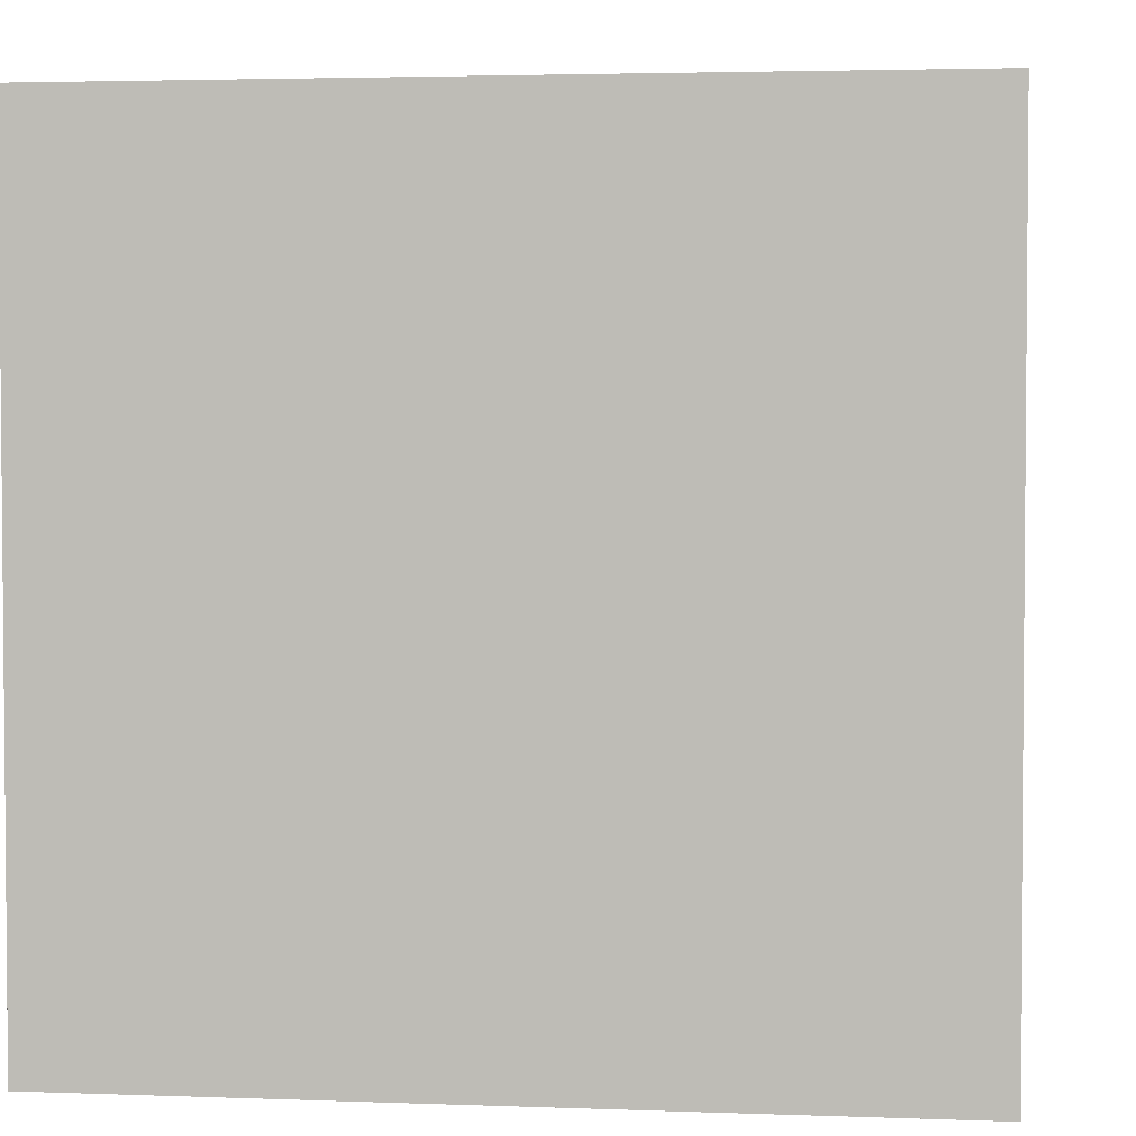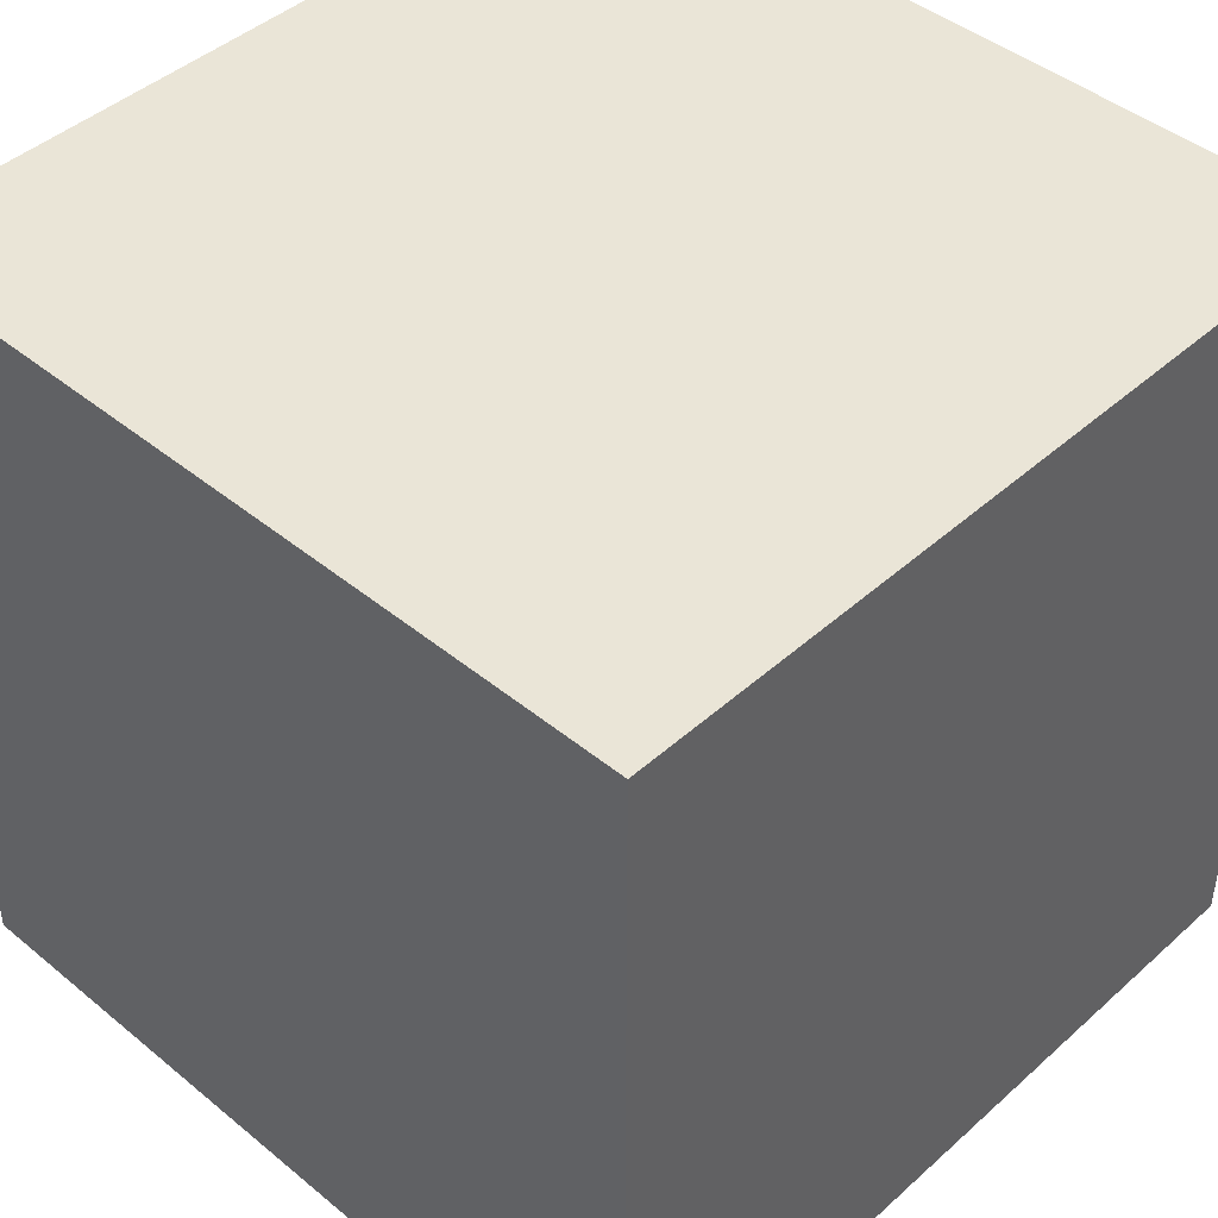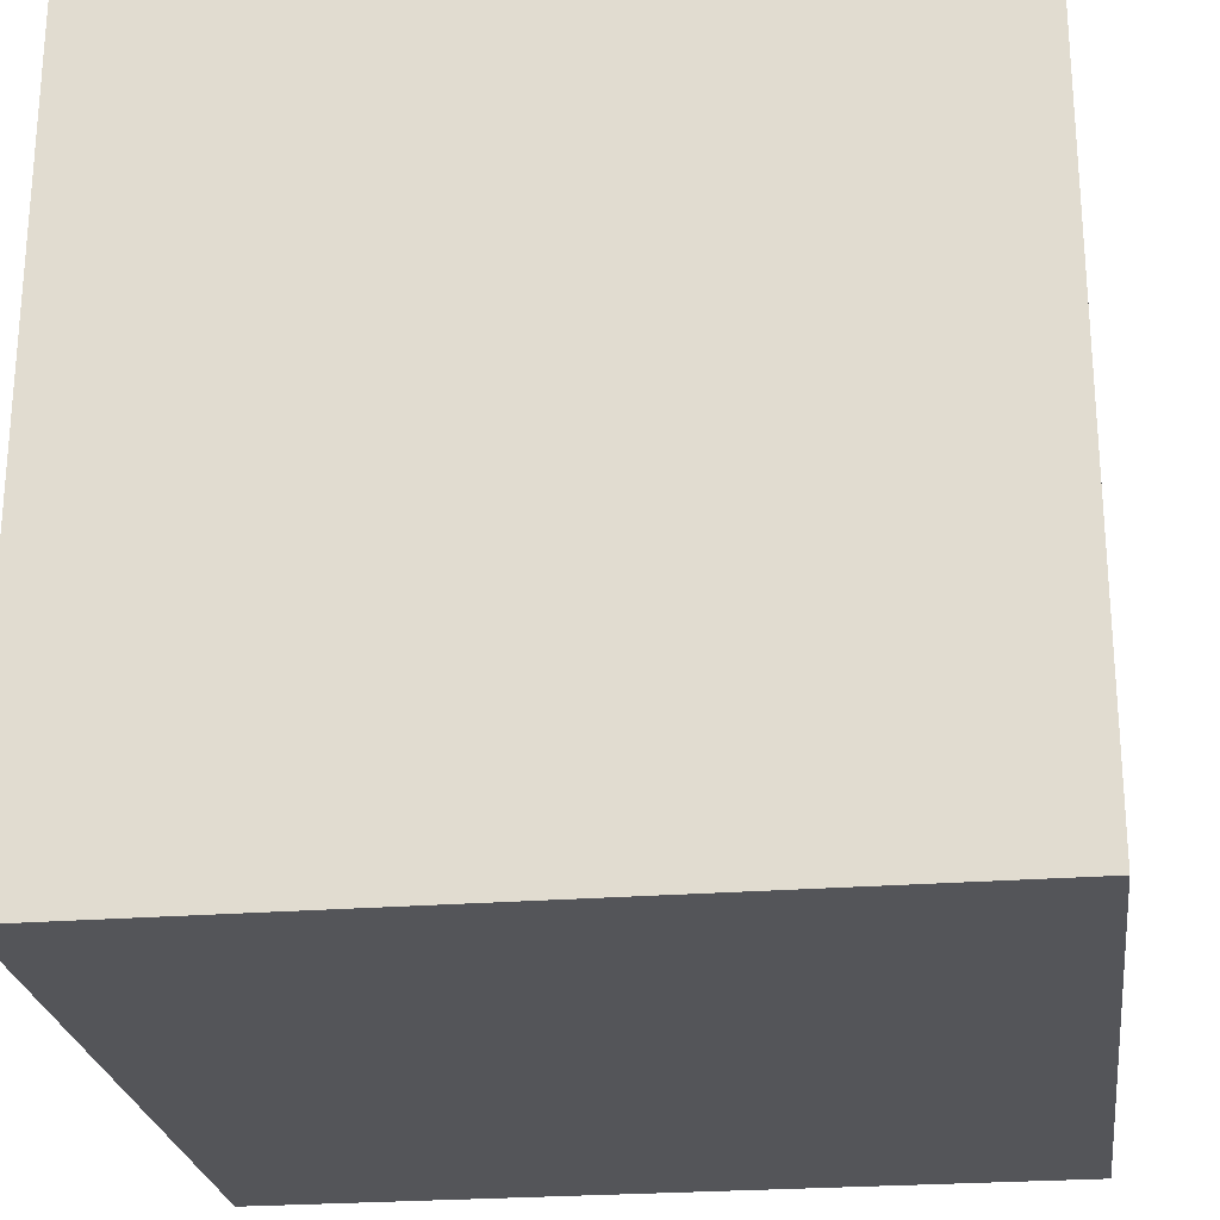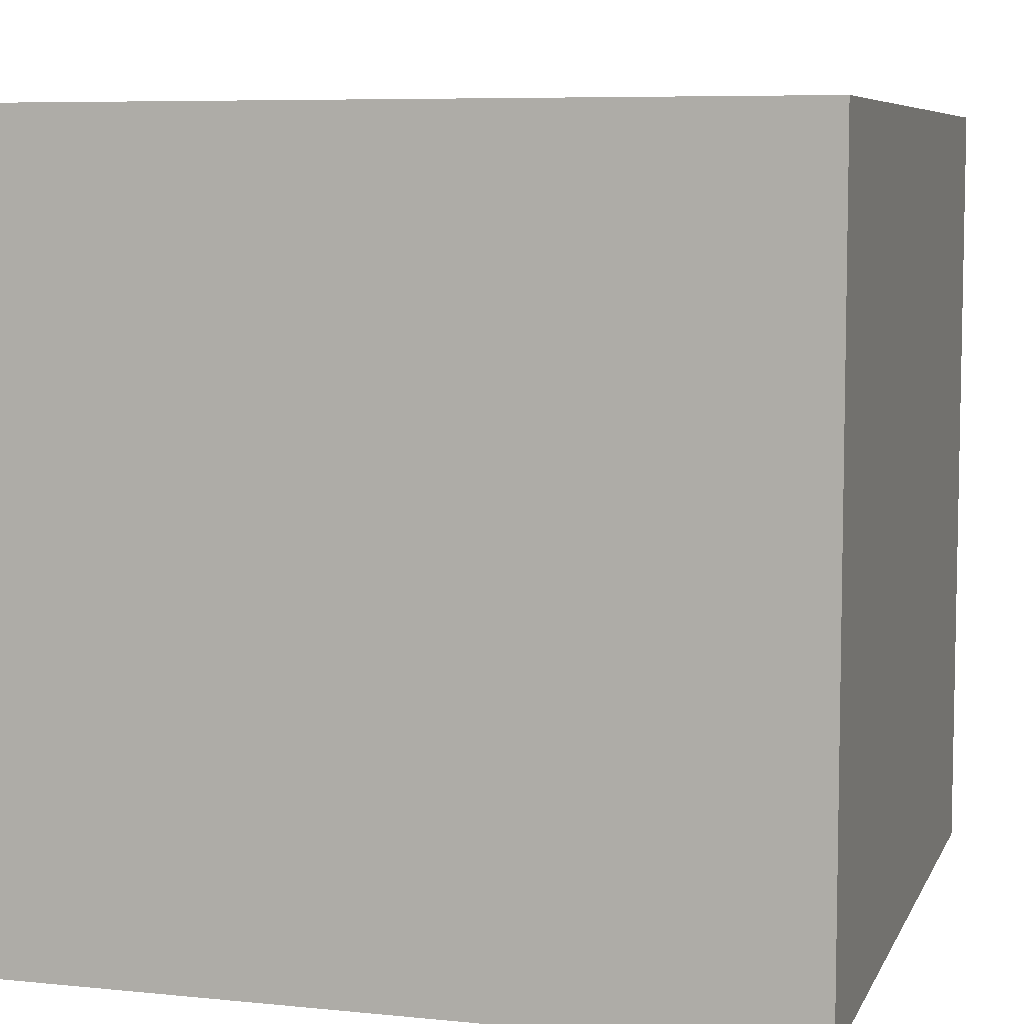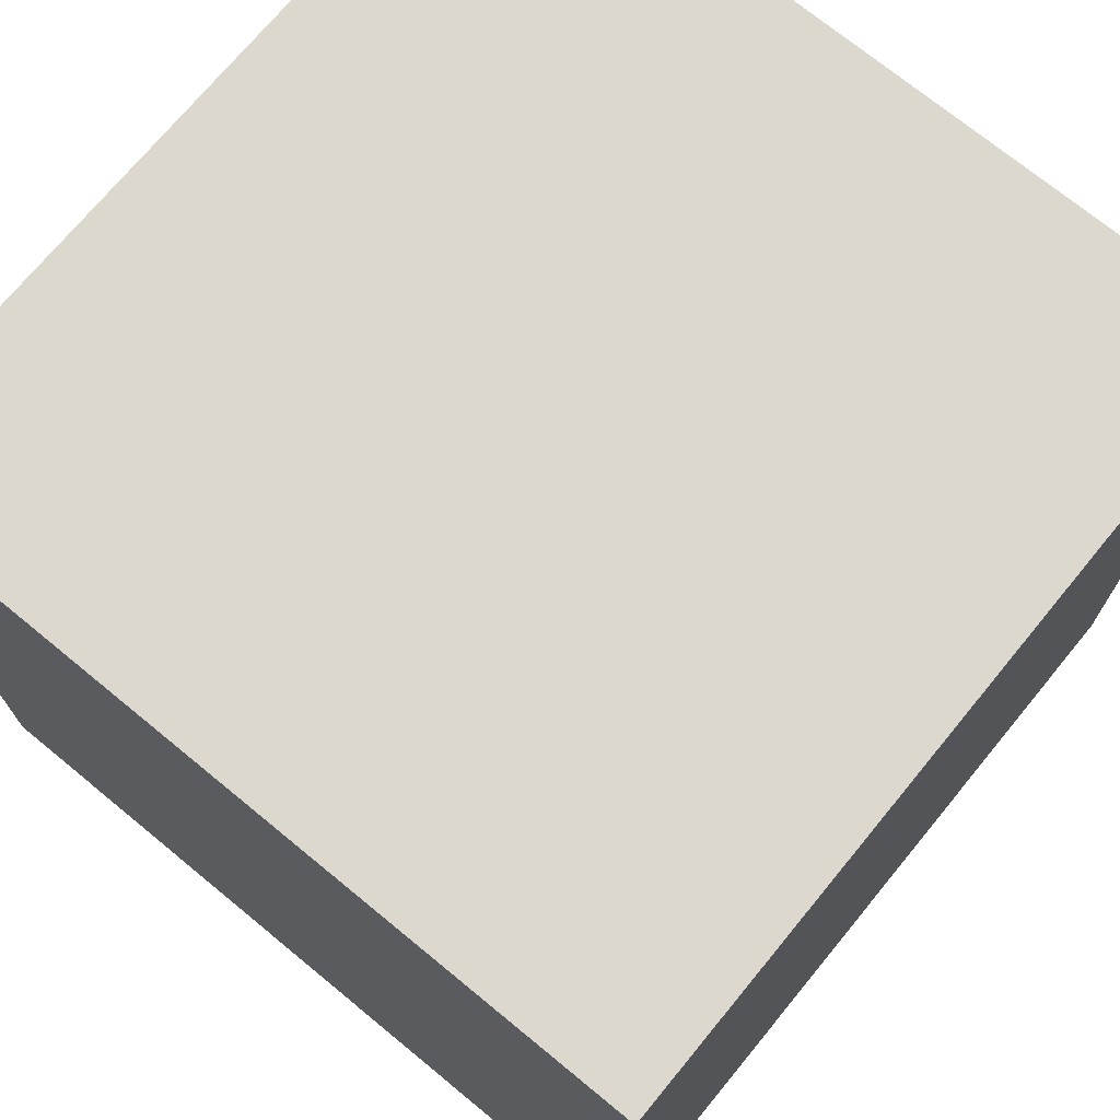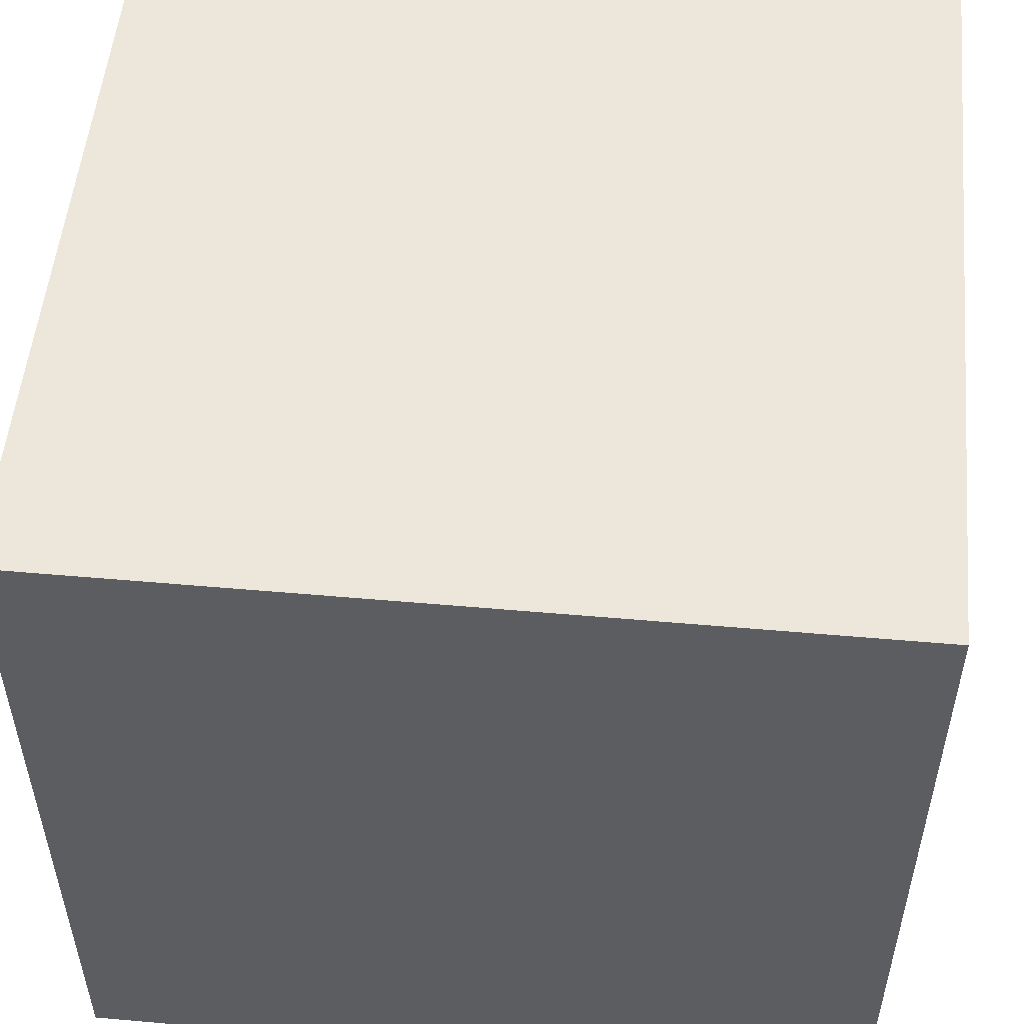
<metadata>
{"format":"obj","ext":"obj","renderer":"f3d","projection":"perspective","resolution":1024,"background":"white","views":[{"elev":3.1,"azim":97.3,"up":"+Z"},{"elev":44.2,"azim":43.8,"up":"+Y"},{"elev":-24.7,"azim":7.3,"up":"+Y"},{"elev":7.1,"azim":106.3,"up":"+Z"},{"elev":72.2,"azim":129.4,"up":"+Z"},{"elev":52.8,"azim":-84.6,"up":"+Z"}]}
</metadata>
<code>
g Temple_STR_House_04_Anchor
v 0.5 0.5 0
v -0 0.5 2.227e-14
v -0 0 2.227e-14
v 0.5 0 0
v 0.5 0 0.5
v 2.166e-14 0 0.5
v 2.166e-14 0.5 0.5
v 0.5 0.5 0.5
v 2.166e-14 0.5 0.5
v 2.166e-14 0 0.5
v -0 0 2.227e-14
v -0 0.5 2.227e-14
v 0.5 0 0.5
v 0.5 0 0
v -0 0 2.227e-14
v 2.166e-14 0 0.5
v 0.5 0.5 0
v 0.5 0 0
v 0.5 0 0.5
v 0.5 0.5 0.5
v -0 0.5 2.227e-14
v 0.5 0.5 0
v 0.5 0.5 0.5
v 2.166e-14 0.5 0.5
g Temple_STR_House_04_Anchor_0
f 3 2 1
f 1 4 3
f 7 6 5
f 5 8 7
f 11 10 9
f 9 12 11
f 15 14 13
f 13 16 15
f 19 18 17
f 17 20 19
f 23 22 21
f 21 24 23

</code>
